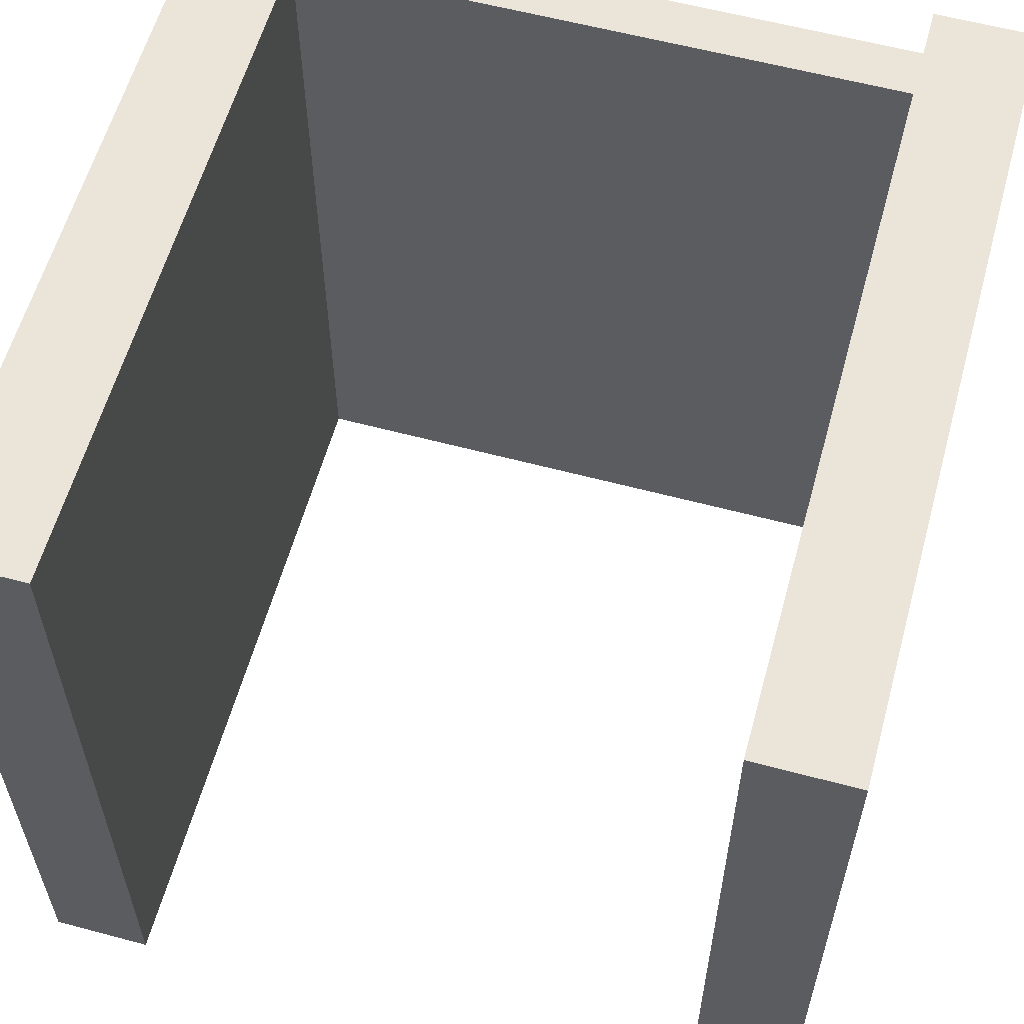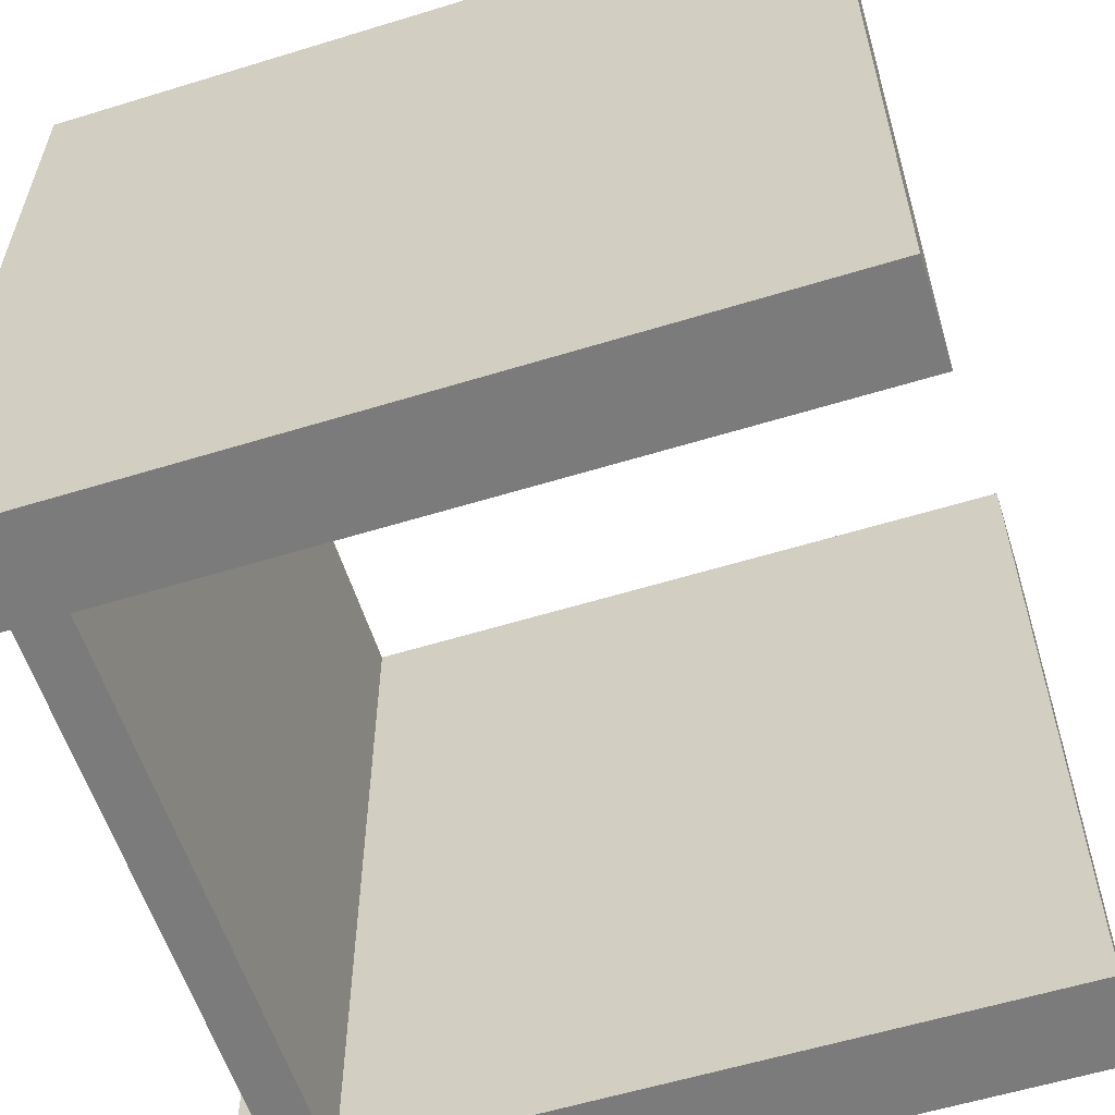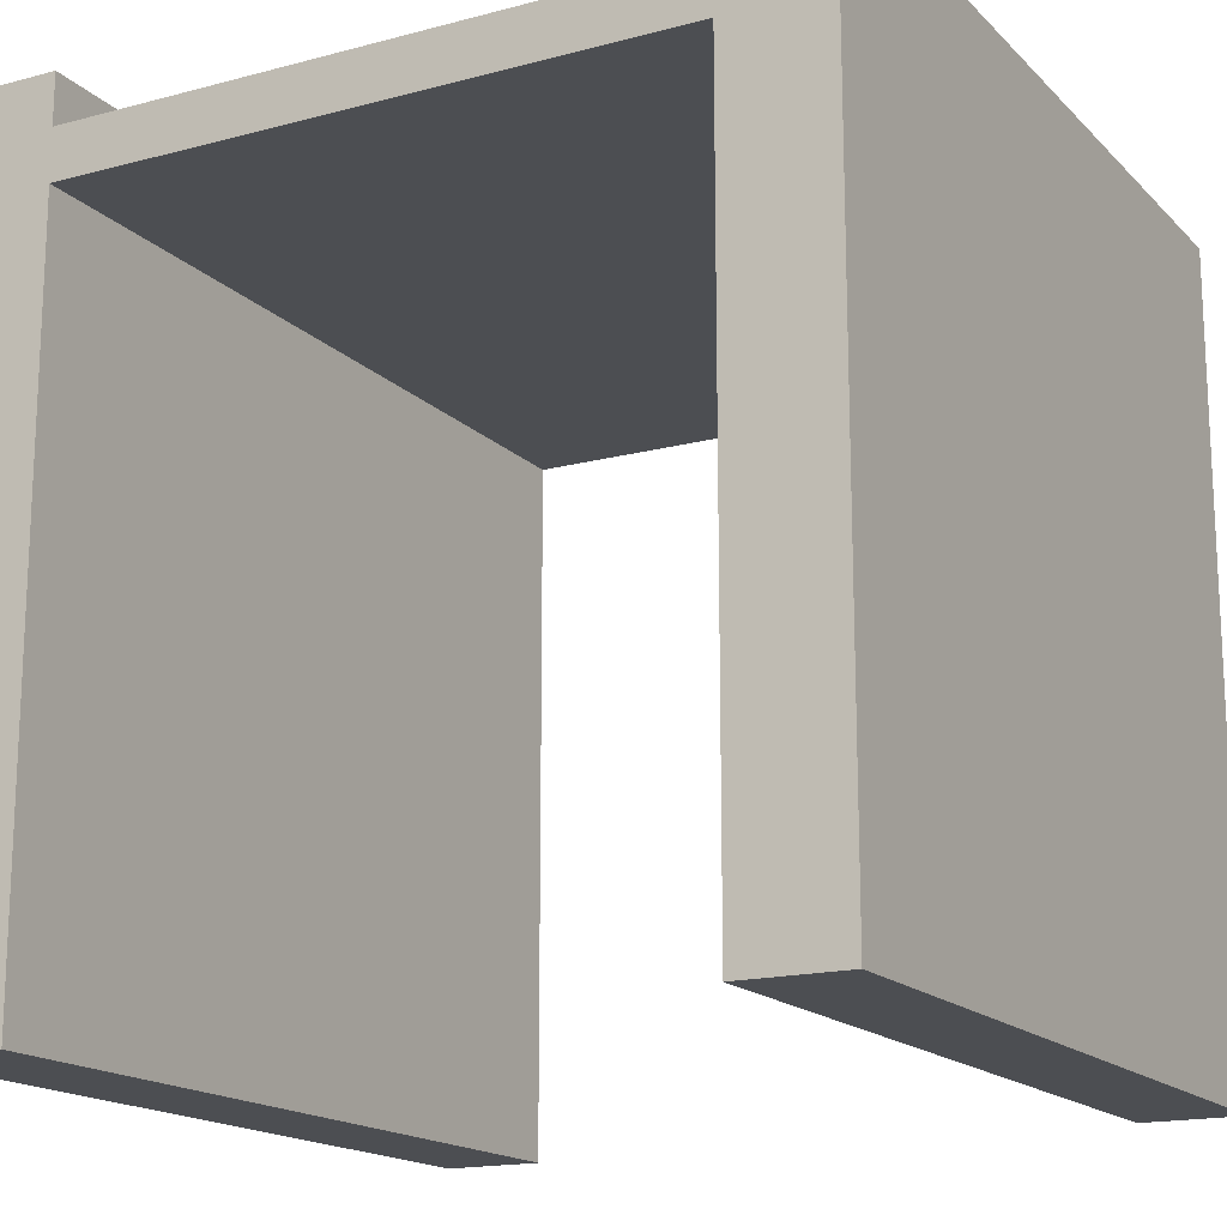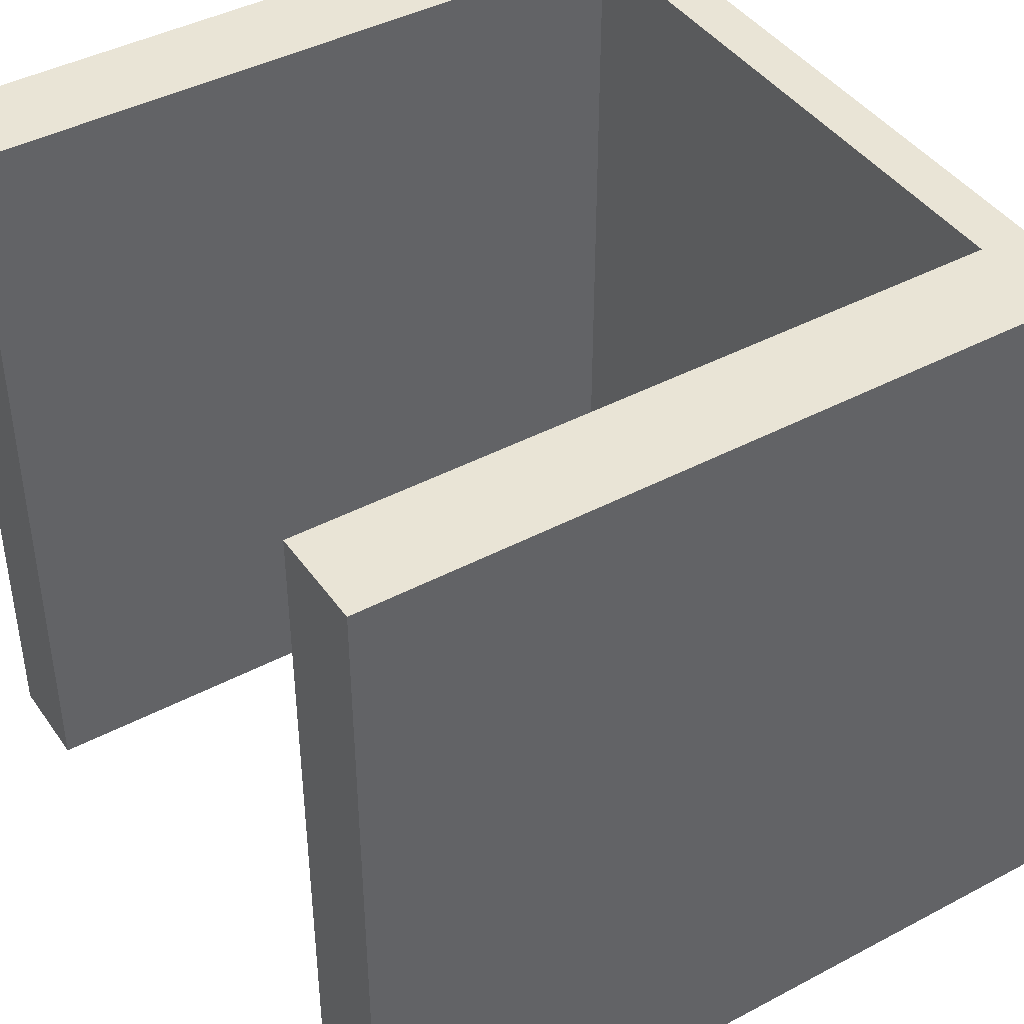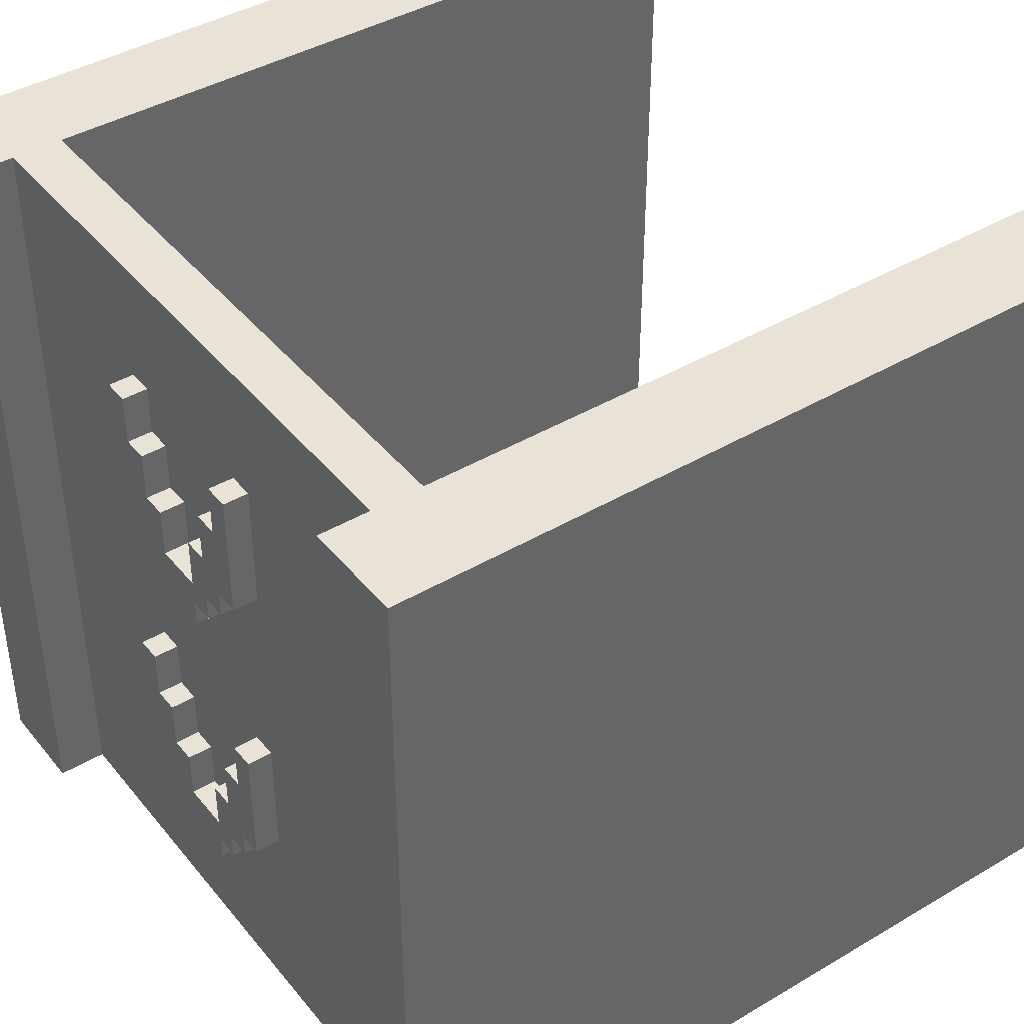
<metadata>
{"format":"obj","ext":"obj","renderer":"f3d","projection":"perspective","resolution":1024,"background":"white","views":[{"elev":59.3,"azim":15.4,"up":"+Z"},{"elev":-58.4,"azim":-72.4,"up":"+Z"},{"elev":-16.6,"azim":28.6,"up":"+Y"},{"elev":42.6,"azim":57.7,"up":"+Z"},{"elev":41.7,"azim":-125.5,"up":"+Z"}]}
</metadata>
<code>
o
v -1.6 0 1.6
v -1.6 0 -1.6
v -1.6 3.2 1.6
v -1.6 3.2 -1.6
v -0.4 3 1.1
v -0.4 3 0.6
v -0.4 3 -0.2
v -0.4 3 -0.7
v -0.4 3.1 1.1
v -0.4 3.1 0.6
v -0.4 3.1 -0.2
v -0.4 3.1 -0.7
v -0.3 3 0.6
v -0.3 3 0.5
v -0.3 3 -0.7
v -0.3 3 -0.8
v -0.3 3.1 0.6
v -0.3 3.1 0.5
v -0.3 3.1 -0.7
v -0.3 3.1 -0.8
v -0.2 3 0.5
v -0.2 3 0.4
v -0.2 3 -0.8
v -0.2 3 -0.9
v -0.2 3.1 0.5
v -0.2 3.1 0.4
v -0.2 3.1 -0.8
v -0.2 3.1 -0.9
v -0.1 3 0.4
v -0.1 3 0.3
v -0.1 3 -0.9
v -0.1 3 -1
v -0.1 3.1 0.4
v -0.1 3.1 0.3
v -0.1 3.1 -0.9
v -0.1 3.1 -1
v 0.1 3 0.7
v 0.1 3 0.5
v 0.1 3 -0.6
v 0.1 3 -0.8
v 0.1 3.1 0.7
v 0.1 3.1 0.5
v 0.1 3.1 -0.6
v 0.1 3.1 -0.8
v 0.2 3 0.9
v 0.2 3 0.7
v 0.2 3 -0.4
v 0.2 3 -0.6
v 0.2 3.1 0.9
v 0.2 3.1 0.7
v 0.2 3.1 -0.4
v 0.2 3.1 -0.6
v 0.3 3 1.1
v 0.3 3 0.9
v 0.3 3 -0.2
v 0.3 3 -0.4
v 0.3 3.1 1.1
v 0.3 3.1 0.9
v 0.3 3.1 -0.2
v 0.3 3.1 -0.4
v 1.2 0 1.6
v 1.2 0 -1.6
v 1.2 2.8 1.6
v 1.2 2.8 -1.6
v 1.2 3 1.6
v 1.2 3 -1.6
v 1.2 3.2 1.6
v 1.2 3.2 -1.6
v -1.2 0 1.6
v -1.2 0 -1.6
v -1.2 2.8 1.6
v -1.2 2.8 -1.6
v -1.2 3 1.6
v -1.2 3 -1.6
v -1.2 3.2 1.6
v -1.2 3.2 -1.6
v -0.3 3 1.1
v -0.3 3 0.9
v -0.3 3 -0.2
v -0.3 3 -0.4
v -0.3 3.1 1.1
v -0.3 3.1 0.9
v -0.3 3.1 -0.2
v -0.3 3.1 -0.4
v -0.2 3 0.9
v -0.2 3 0.7
v -0.2 3 -0.4
v -0.2 3 -0.6
v -0.2 3.1 0.9
v -0.2 3.1 0.7
v -0.2 3.1 -0.4
v -0.2 3.1 -0.6
v -0.1 3 0.7
v -0.1 3 0.5
v -0.1 3 -0.6
v -0.1 3 -0.8
v -0.1 3.1 0.7
v -0.1 3.1 0.5
v -0.1 3.1 -0.6
v -0.1 3.1 -0.8
v 0.1 3 0.4
v 0.1 3 0.3
v 0.1 3 -0.9
v 0.1 3 -1
v 0.1 3.1 0.4
v 0.1 3.1 0.3
v 0.1 3.1 -0.9
v 0.1 3.1 -1
v 0.2 3 0.5
v 0.2 3 0.4
v 0.2 3 -0.8
v 0.2 3 -0.9
v 0.2 3.1 0.5
v 0.2 3.1 0.4
v 0.2 3.1 -0.8
v 0.2 3.1 -0.9
v 0.3 3 0.6
v 0.3 3 0.5
v 0.3 3 -0.7
v 0.3 3 -0.8
v 0.3 3.1 0.6
v 0.3 3.1 0.5
v 0.3 3.1 -0.7
v 0.3 3.1 -0.8
v 0.4 3 1.1
v 0.4 3 0.6
v 0.4 3 -0.2
v 0.4 3 -0.7
v 0.4 3.1 1.1
v 0.4 3.1 0.6
v 0.4 3.1 -0.2
v 0.4 3.1 -0.7
v 1.6 0 1.6
v 1.6 0 -1.6
v 1.6 3.2 1.6
v 1.6 3.2 -1.6
v -1.6 0 1.6
v -1.6 3.2 1.6
v -1.2 0 1.6
v -1.2 2.8 1.6
v -1.2 2.9 1.6
v -1.2 3 1.6
v -1.2 3.2 1.6
v 1.2 0 1.6
v 1.2 2.8 1.6
v 1.2 2.9 1.6
v 1.2 3 1.6
v 1.2 3.2 1.6
v 1.6 0 1.6
v 1.6 3.2 1.6
v -0.4 3 1.1
v -0.4 3.1 1.1
v -0.3 3 1.1
v -0.3 3.1 1.1
v 0.3 3 1.1
v 0.3 3.1 1.1
v 0.4 3 1.1
v 0.4 3.1 1.1
v -0.3 3 0.9
v -0.3 3.1 0.9
v -0.2 3 0.9
v -0.2 3.1 0.9
v 0.2 3 0.9
v 0.2 3.1 0.9
v 0.3 3 0.9
v 0.3 3.1 0.9
v -0.2 3 0.7
v -0.2 3.1 0.7
v -0.1 3 0.7
v -0.1 3.1 0.7
v 0.1 3 0.7
v 0.1 3.1 0.7
v 0.2 3 0.7
v 0.2 3.1 0.7
v -0.1 3 0.5
v -0.1 3.1 0.5
v 0.1 3 0.5
v 0.1 3.1 0.5
v -0.4 3 -0.2
v -0.4 3.1 -0.2
v -0.3 3 -0.2
v -0.3 3.1 -0.2
v 0.3 3 -0.2
v 0.3 3.1 -0.2
v 0.4 3 -0.2
v 0.4 3.1 -0.2
v -0.3 3 -0.4
v -0.3 3.1 -0.4
v -0.2 3 -0.4
v -0.2 3.1 -0.4
v 0.2 3 -0.4
v 0.2 3.1 -0.4
v 0.3 3 -0.4
v 0.3 3.1 -0.4
v -0.2 3 -0.6
v -0.2 3.1 -0.6
v -0.1 3 -0.6
v -0.1 3.1 -0.6
v 0.1 3 -0.6
v 0.1 3.1 -0.6
v 0.2 3 -0.6
v 0.2 3.1 -0.6
v -0.1 3 -0.8
v -0.1 3.1 -0.8
v 0.1 3 -0.8
v 0.1 3.1 -0.8
v -0.4 3 0.6
v -0.4 3.1 0.6
v -0.3 3 0.6
v -0.3 3.1 0.6
v 0.3 3 0.6
v 0.3 3.1 0.6
v 0.4 3 0.6
v 0.4 3.1 0.6
v -0.3 3 0.5
v -0.3 3.1 0.5
v -0.2 3 0.5
v -0.2 3.1 0.5
v 0.2 3 0.5
v 0.2 3.1 0.5
v 0.3 3 0.5
v 0.3 3.1 0.5
v -0.2 3 0.4
v -0.2 3.1 0.4
v -0.1 3 0.4
v -0.1 3.1 0.4
v 0.1 3 0.4
v 0.1 3.1 0.4
v 0.2 3 0.4
v 0.2 3.1 0.4
v -0.1 3 0.3
v -0.1 3.1 0.3
v 0.1 3 0.3
v 0.1 3.1 0.3
v -0.4 3 -0.7
v -0.4 3.1 -0.7
v -0.3 3 -0.7
v -0.3 3.1 -0.7
v 0.3 3 -0.7
v 0.3 3.1 -0.7
v 0.4 3 -0.7
v 0.4 3.1 -0.7
v -0.3 3 -0.8
v -0.3 3.1 -0.8
v -0.2 3 -0.8
v -0.2 3.1 -0.8
v 0.2 3 -0.8
v 0.2 3.1 -0.8
v 0.3 3 -0.8
v 0.3 3.1 -0.8
v -0.2 3 -0.9
v -0.2 3.1 -0.9
v -0.1 3 -0.9
v -0.1 3.1 -0.9
v 0.1 3 -0.9
v 0.1 3.1 -0.9
v 0.2 3 -0.9
v 0.2 3.1 -0.9
v -0.1 3 -1
v -0.1 3.1 -1
v 0.1 3 -1
v 0.1 3.1 -1
v -1.6 0 -1.6
v -1.6 3.2 -1.6
v -1.2 0 -1.6
v -1.2 2.8 -1.6
v -1.2 2.9 -1.6
v -1.2 3 -1.6
v -1.2 3.2 -1.6
v 1.2 0 -1.6
v 1.2 2.8 -1.6
v 1.2 2.9 -1.6
v 1.2 3 -1.6
v 1.2 3.2 -1.6
v 1.6 0 -1.6
v 1.6 3.2 -1.6
v -1.6 0 1.6
v -1.2 0 1.6
v 1.2 0 1.6
v 1.6 0 1.6
v -1.6 0 -1.6
v -1.2 0 -1.6
v 1.2 0 -1.6
v 1.6 0 -1.6
v -1.2 2.8 1.6
v 1.2 2.8 1.6
v -1.2 2.8 -1.6
v 1.2 2.8 -1.6
v -1.2 3 1.6
v 1.2 3 1.6
v -0.4 3 1.1
v -0.3 3 1.1
v 0.3 3 1.1
v 0.4 3 1.1
v -0.3 3 0.9
v -0.2 3 0.9
v 0.2 3 0.9
v 0.3 3 0.9
v -0.2 3 0.7
v -0.1 3 0.7
v 0.1 3 0.7
v 0.2 3 0.7
v -0.4 3 0.6
v -0.3 3 0.6
v 0.3 3 0.6
v 0.4 3 0.6
v -0.3 3 0.5
v -0.2 3 0.5
v -0.1 3 0.5
v 0.1 3 0.5
v 0.2 3 0.5
v 0.3 3 0.5
v -0.2 3 0.4
v -0.1 3 0.4
v 0.1 3 0.4
v 0.2 3 0.4
v -0.1 3 0.3
v 0.1 3 0.3
v -0.4 3 -0.2
v -0.3 3 -0.2
v 0.3 3 -0.2
v 0.4 3 -0.2
v -0.3 3 -0.4
v -0.2 3 -0.4
v 0.2 3 -0.4
v 0.3 3 -0.4
v -0.2 3 -0.6
v -0.1 3 -0.6
v 0.1 3 -0.6
v 0.2 3 -0.6
v -0.4 3 -0.7
v -0.3 3 -0.7
v 0.3 3 -0.7
v 0.4 3 -0.7
v -0.3 3 -0.8
v -0.2 3 -0.8
v -0.1 3 -0.8
v 0.1 3 -0.8
v 0.2 3 -0.8
v 0.3 3 -0.8
v -0.2 3 -0.9
v -0.1 3 -0.9
v 0.1 3 -0.9
v 0.2 3 -0.9
v -0.1 3 -1
v 0.1 3 -1
v -1.2 3 -1.6
v 1.2 3 -1.6
v -0.4 3.1 1.1
v -0.3 3.1 1.1
v 0.3 3.1 1.1
v 0.4 3.1 1.1
v -0.3 3.1 0.9
v -0.2 3.1 0.9
v 0.2 3.1 0.9
v 0.3 3.1 0.9
v -0.2 3.1 0.7
v -0.1 3.1 0.7
v 0.1 3.1 0.7
v 0.2 3.1 0.7
v -0.4 3.1 0.6
v -0.3 3.1 0.6
v 0.3 3.1 0.6
v 0.4 3.1 0.6
v -0.3 3.1 0.5
v -0.2 3.1 0.5
v -0.1 3.1 0.5
v 0.1 3.1 0.5
v 0.2 3.1 0.5
v 0.3 3.1 0.5
v -0.2 3.1 0.4
v -0.1 3.1 0.4
v 0.1 3.1 0.4
v 0.2 3.1 0.4
v -0.1 3.1 0.3
v 0.1 3.1 0.3
v -0.4 3.1 -0.2
v -0.3 3.1 -0.2
v 0.3 3.1 -0.2
v 0.4 3.1 -0.2
v -0.3 3.1 -0.4
v -0.2 3.1 -0.4
v 0.2 3.1 -0.4
v 0.3 3.1 -0.4
v -0.2 3.1 -0.6
v -0.1 3.1 -0.6
v 0.1 3.1 -0.6
v 0.2 3.1 -0.6
v -0.4 3.1 -0.7
v -0.3 3.1 -0.7
v 0.3 3.1 -0.7
v 0.4 3.1 -0.7
v -0.3 3.1 -0.8
v -0.2 3.1 -0.8
v -0.1 3.1 -0.8
v 0.1 3.1 -0.8
v 0.2 3.1 -0.8
v 0.3 3.1 -0.8
v -0.2 3.1 -0.9
v -0.1 3.1 -0.9
v 0.1 3.1 -0.9
v 0.2 3.1 -0.9
v -0.1 3.1 -1
v 0.1 3.1 -1
v -1.6 3.2 1.6
v -1.2 3.2 1.6
v 1.2 3.2 1.6
v 1.6 3.2 1.6
v -1.6 3.2 -1.6
v -1.2 3.2 -1.6
v 1.2 3.2 -1.6
v 1.6 3.2 -1.6
f 3 2 1
f 4 2 3
f 9 6 5
f 10 6 9
f 11 8 7
f 12 8 11
f 17 14 13
f 18 14 17
f 19 16 15
f 20 16 19
f 25 22 21
f 26 22 25
f 27 24 23
f 28 24 27
f 33 30 29
f 34 30 33
f 35 32 31
f 36 32 35
f 41 38 37
f 42 38 41
f 43 40 39
f 44 40 43
f 49 46 45
f 50 46 49
f 51 48 47
f 52 48 51
f 57 54 53
f 58 54 57
f 59 56 55
f 60 56 59
f 63 62 61
f 64 62 63
f 67 66 65
f 68 66 67
f 69 70 71
f 71 70 72
f 73 74 75
f 75 74 76
f 77 78 81
f 81 78 82
f 79 80 83
f 83 80 84
f 85 86 89
f 89 86 90
f 87 88 91
f 91 88 92
f 93 94 97
f 97 94 98
f 95 96 99
f 99 96 100
f 101 102 105
f 105 102 106
f 103 104 107
f 107 104 108
f 109 110 113
f 113 110 114
f 111 112 115
f 115 112 116
f 117 118 121
f 121 118 122
f 119 120 123
f 123 120 124
f 125 126 129
f 129 126 130
f 127 128 131
f 131 128 132
f 133 134 135
f 135 134 136
f 139 138 137
f 140 138 139
f 141 138 140
f 142 138 141
f 143 138 142
f 145 141 140
f 146 142 141
f 146 141 145
f 147 142 146
f 149 145 144
f 149 148 147
f 149 147 146
f 149 146 145
f 150 148 149
f 153 152 151
f 154 152 153
f 157 156 155
f 158 156 157
f 161 160 159
f 162 160 161
f 165 164 163
f 166 164 165
f 169 168 167
f 170 168 169
f 173 172 171
f 174 172 173
f 177 176 175
f 178 176 177
f 181 180 179
f 182 180 181
f 185 184 183
f 186 184 185
f 189 188 187
f 190 188 189
f 193 192 191
f 194 192 193
f 197 196 195
f 198 196 197
f 201 200 199
f 202 200 201
f 205 204 203
f 206 204 205
f 207 208 209
f 209 208 210
f 211 212 213
f 213 212 214
f 215 216 217
f 217 216 218
f 219 220 221
f 221 220 222
f 223 224 225
f 225 224 226
f 227 228 229
f 229 228 230
f 231 232 233
f 233 232 234
f 235 236 237
f 237 236 238
f 239 240 241
f 241 240 242
f 243 244 245
f 245 244 246
f 247 248 249
f 249 248 250
f 251 252 253
f 253 252 254
f 255 256 257
f 257 256 258
f 259 260 261
f 261 260 262
f 263 264 265
f 265 264 266
f 266 264 267
f 267 264 268
f 268 264 269
f 266 267 271
f 267 268 272
f 271 267 272
f 272 268 273
f 270 271 275
f 273 274 275
f 272 273 275
f 271 272 275
f 275 274 276
f 281 278 277
f 282 278 281
f 283 280 279
f 284 280 283
f 287 286 285
f 288 286 287
f 289 290 291
f 291 290 292
f 292 290 293
f 293 290 294
f 292 293 295
f 295 293 296
f 296 293 297
f 297 293 298
f 296 297 299
f 299 297 300
f 300 297 301
f 301 297 302
f 289 291 303
f 294 290 306
f 303 304 307
f 300 301 309
f 309 301 310
f 305 306 312
f 307 308 313
f 311 312 316
f 313 314 317
f 315 316 318
f 313 317 319
f 317 318 319
f 289 303 319
f 303 307 319
f 307 313 319
f 319 318 320
f 318 316 321
f 320 318 321
f 312 306 321
f 316 312 321
f 306 290 322
f 321 306 322
f 320 321 323
f 323 321 324
f 324 321 325
f 325 321 326
f 324 325 327
f 327 325 328
f 328 325 329
f 329 325 330
f 289 319 331
f 322 290 334
f 331 332 335
f 328 329 337
f 337 329 338
f 333 334 340
f 335 336 341
f 339 340 344
f 341 342 345
f 343 344 346
f 289 331 347
f 345 346 347
f 341 345 347
f 331 335 347
f 335 341 347
f 346 344 348
f 347 346 348
f 340 334 348
f 334 290 348
f 344 340 348
f 349 350 353
f 351 352 356
f 353 354 357
f 355 356 360
f 357 358 361
f 349 353 361
f 353 357 361
f 361 358 362
f 359 360 363
f 360 356 363
f 356 352 363
f 363 352 364
f 362 358 365
f 365 358 366
f 366 358 367
f 359 363 368
f 368 363 369
f 369 363 370
f 366 367 371
f 368 369 371
f 367 368 371
f 371 369 372
f 372 369 373
f 373 369 374
f 372 373 375
f 375 373 376
f 377 378 381
f 379 380 384
f 381 382 385
f 383 384 388
f 385 386 389
f 377 381 389
f 381 385 389
f 389 386 390
f 387 388 391
f 388 384 391
f 384 380 391
f 391 380 392
f 390 386 393
f 393 386 394
f 394 386 395
f 387 391 396
f 396 391 397
f 397 391 398
f 394 395 399
f 396 397 399
f 395 396 399
f 399 397 400
f 400 397 401
f 401 397 402
f 400 401 403
f 403 401 404
f 405 406 409
f 409 406 410
f 407 408 411
f 411 408 412

</code>
